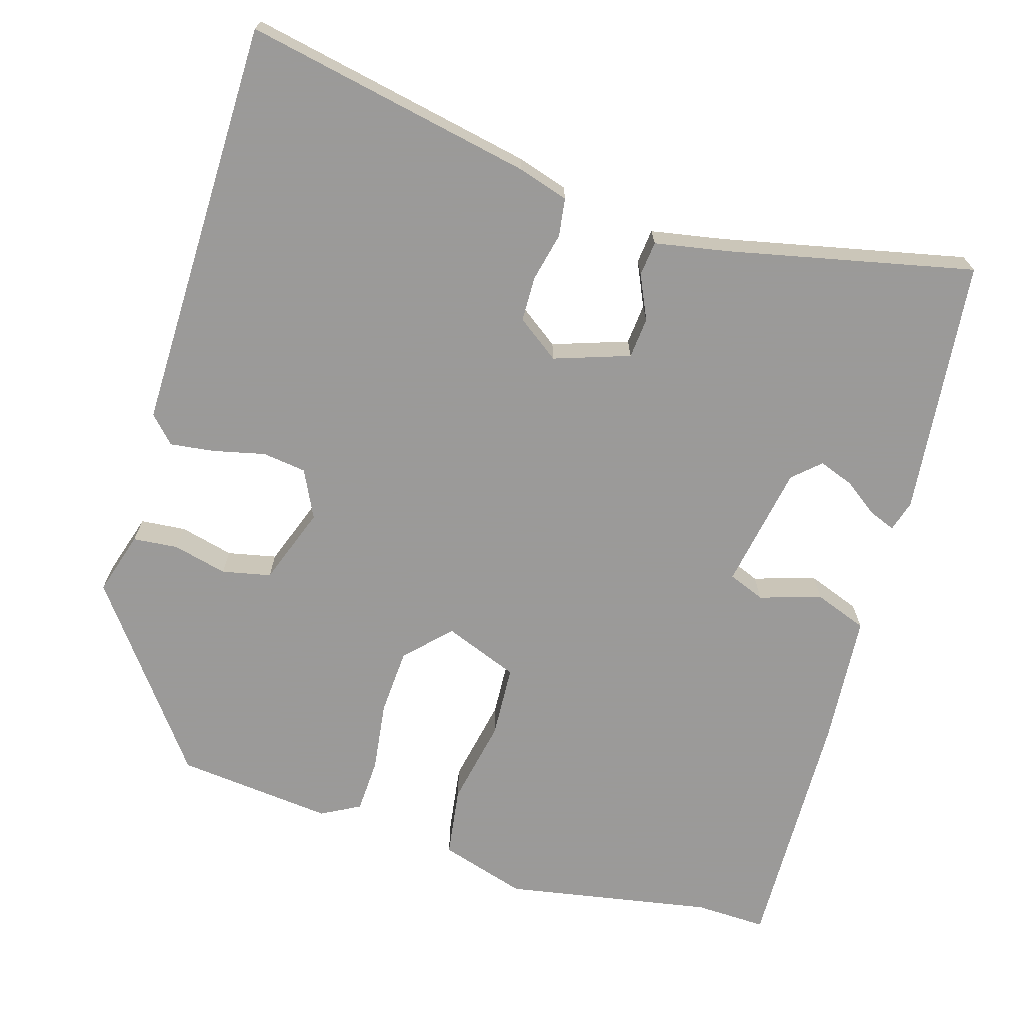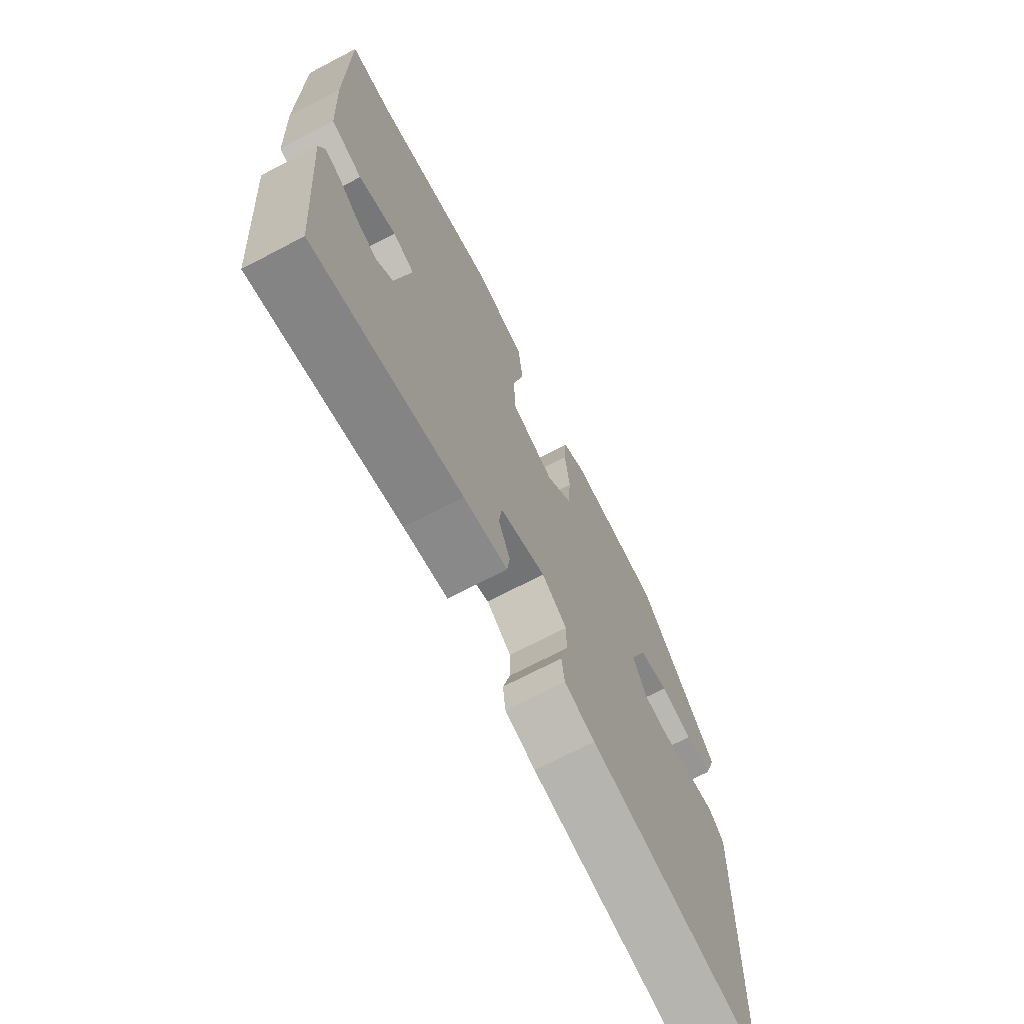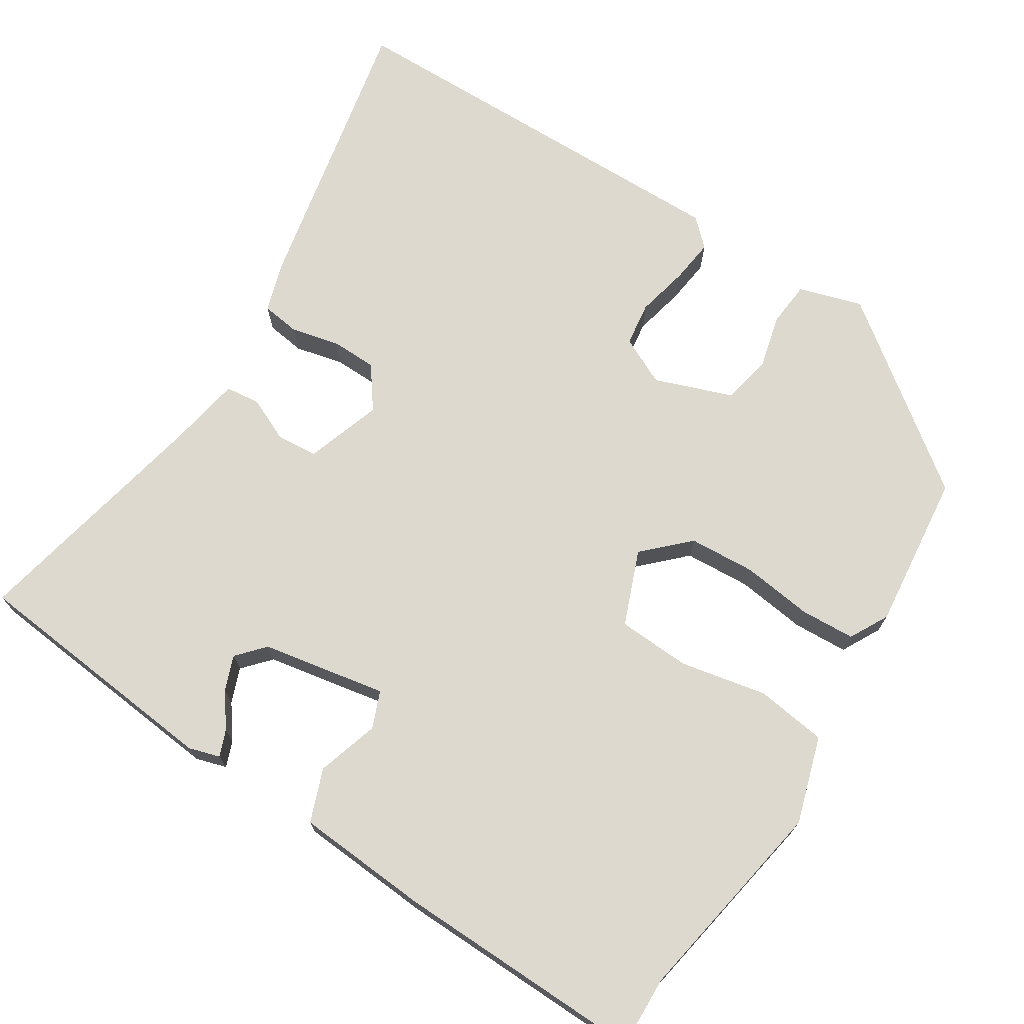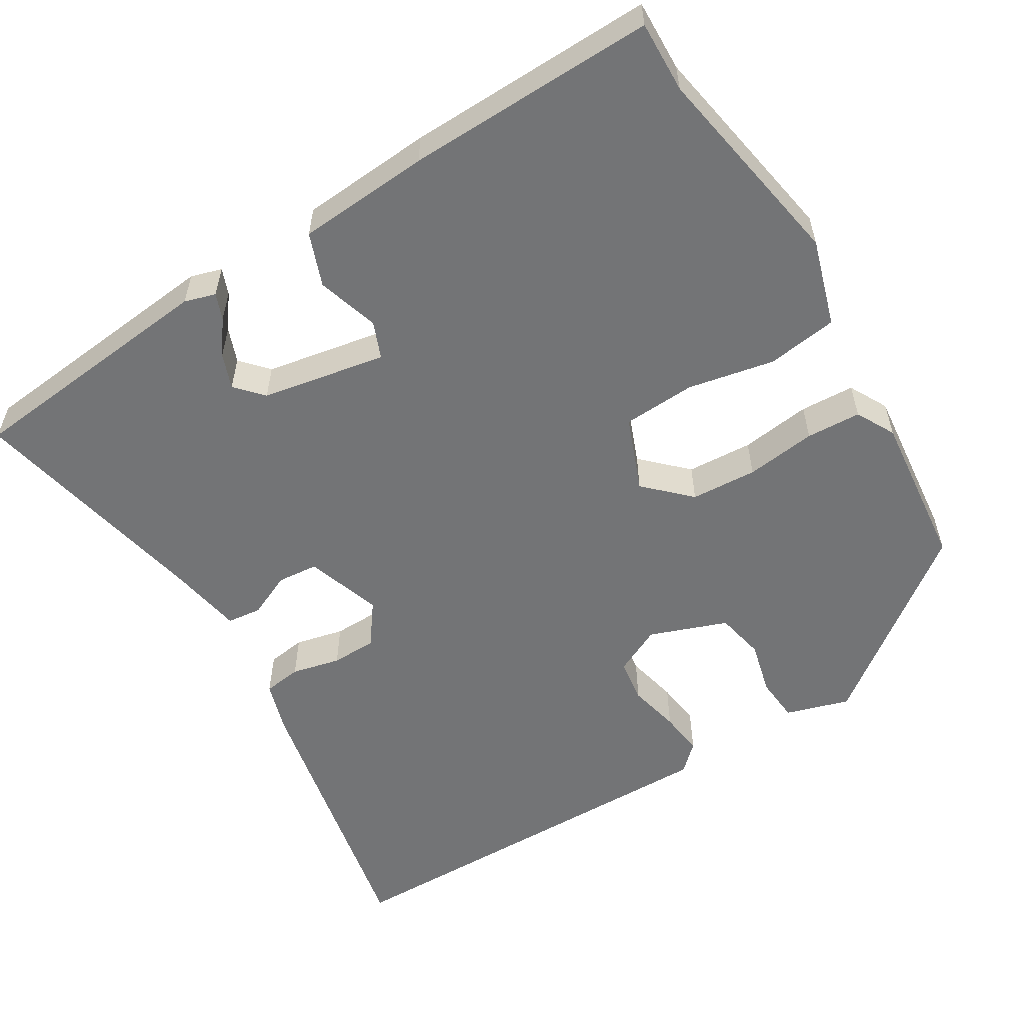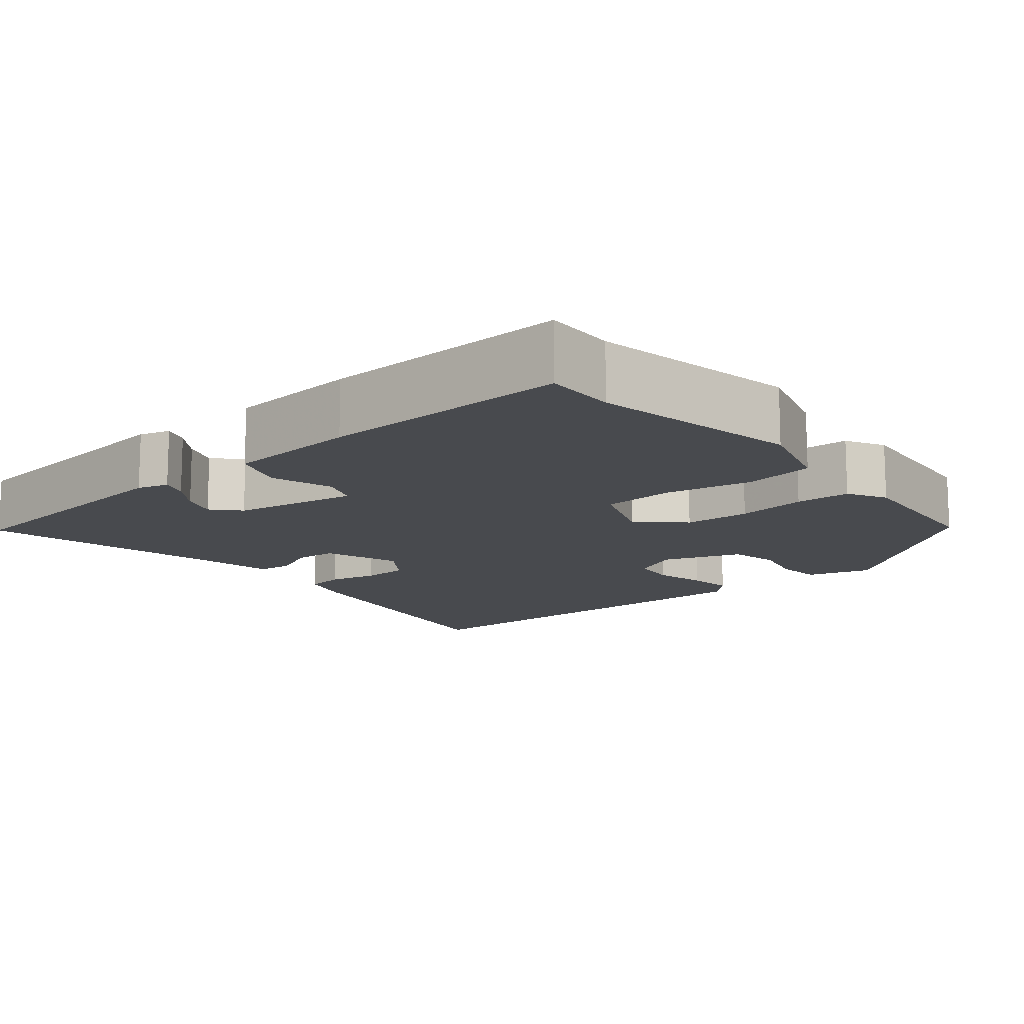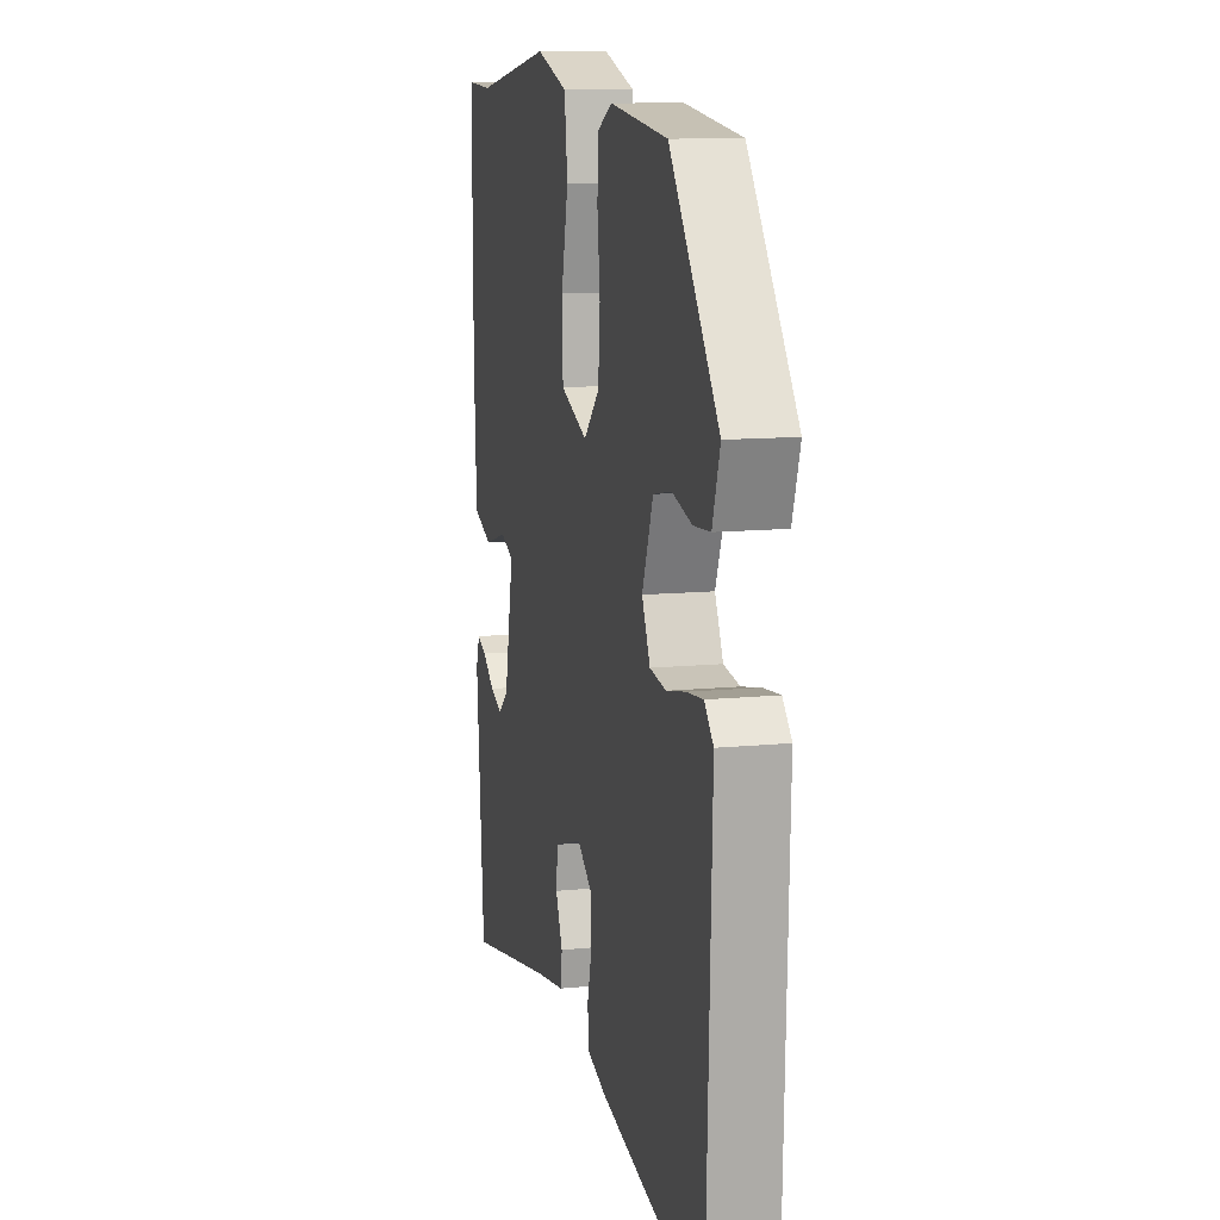
<metadata>
{"format":"obj","ext":"obj","renderer":"f3d","projection":"perspective","resolution":1024,"background":"white","views":[{"elev":-69.5,"azim":164.7,"up":"+Y"},{"elev":-70.8,"azim":-62.4,"up":"+Z"},{"elev":71.8,"azim":-56.4,"up":"+Y"},{"elev":-56.2,"azim":-57.5,"up":"+Y"},{"elev":-13.3,"azim":-48.6,"up":"+Y"},{"elev":11.2,"azim":76.1,"up":"+Z"}]}
</metadata>
<code>
v 0.361 0.07 0.466
v 0.534 0.07 0.226
v 0.507 0.07 0.144
v 0.448 0.07 0.14
v 0.378 0.07 0.159
v 0.314 0.07 0.147
v 0.275 0.07 0.047
v 0.304 0.07 -0.016
v 0.361 0.07 -0.025
v 0.429 0.07 -0.011
v 0.487 0.07 -0.005
v 0.519 0.07 -0.04
v 0.501 0.07 -0.578
v 0.128 0.07 -0.494
v 0.062 0.07 -0.472
v 0.056 0.07 -0.422
v 0.072 0.07 -0.359
v 0.072 0.07 -0.3
v 0.018 0.07 -0.259
v -0.081 0.07 -0.29
v -0.087 0.07 -0.343
v -0.062 0.07 -0.401
v -0.068 0.07 -0.446
v -0.163 0.07 -0.461
v -0.485 0.07 -0.523
v -0.512 0.07 -0.188
v -0.499 0.07 -0.148
v -0.465 0.07 -0.162
v -0.422 0.07 -0.195
v -0.377 0.07 -0.213
v -0.341 0.07 -0.182
v -0.308 0.07 -0.021
v -0.355 0.07 -0.001
v -0.436 0.07 -0.024
v -0.504 0.07 0.003
v -0.513 0.07 0.176
v -0.514 0.07 0.501
v -0.421 0.07 0.496
v -0.149 0.07 0.538
v -0.037 0.07 0.501
v -0.026 0.07 0.409
v -0.051 0.07 0.297
v -0.048 0.07 0.202
v 0.048 0.07 0.162
v 0.104 0.07 0.217
v 0.111 0.07 0.303
v 0.101 0.07 0.395
v 0.106 0.07 0.466
v 0.157 0.07 0.492
v 0.361 0 0.466
v 0.534 0 0.226
v 0.507 0 0.144
v 0.448 0 0.14
v 0.378 0 0.159
v 0.314 0 0.147
v 0.275 0 0.047
v 0.304 0 -0.016
v 0.361 0 -0.025
v 0.429 0 -0.011
v 0.487 0 -0.005
v 0.519 0 -0.04
v 0.501 0 -0.578
v 0.128 0 -0.494
v 0.062 0 -0.472
v 0.056 0 -0.422
v 0.072 0 -0.359
v 0.072 0 -0.3
v 0.018 0 -0.259
v -0.081 0 -0.29
v -0.087 0 -0.343
v -0.062 0 -0.401
v -0.068 0 -0.446
v -0.163 0 -0.461
v -0.485 0 -0.523
v -0.512 0 -0.188
v -0.499 0 -0.148
v -0.465 0 -0.162
v -0.422 0 -0.195
v -0.377 0 -0.213
v -0.341 0 -0.182
v -0.308 0 -0.021
v -0.355 0 -0.001
v -0.436 0 -0.024
v -0.504 0 0.003
v -0.513 0 0.176
v -0.514 0 0.501
v -0.421 0 0.496
v -0.149 0 0.538
v -0.037 0 0.501
v -0.026 0 0.409
v -0.051 0 0.297
v -0.048 0 0.202
v 0.048 0 0.162
v 0.104 0 0.217
v 0.111 0 0.303
v 0.101 0 0.395
v 0.106 0 0.466
v 0.157 0 0.492
f 3 4 5
f 2 3 5
f 1 2 5
f 49 1 5
f 48 49 5
f 47 48 5
f 46 47 5
f 45 46 5 6
f 44 45 6 7
f 43 44 7 8
f 40 41 42
f 39 40 42
f 38 39 42
f 38 42 43
f 37 38 43
f 36 37 43
f 35 36 43
f 34 35 43
f 33 34 43
f 32 33 43 8
f 27 28 29
f 26 27 29
f 25 26 29
f 24 25 29
f 24 29 30
f 23 24 30
f 22 23 30
f 21 22 30
f 20 21 30 31
f 15 16 17
f 14 15 17
f 13 14 17
f 12 13 17
f 11 12 17
f 10 11 17
f 9 10 17
f 9 17 18
f 32 8 9
f 31 32 9
f 20 31 9
f 19 20 9
f 9 18 19
f 54 53 52
f 54 52 51
f 54 51 50
f 54 50 98
f 54 98 97
f 54 97 96
f 54 96 95
f 55 54 95 94
f 56 55 94 93
f 57 56 93 92
f 91 90 89
f 91 89 88
f 91 88 87
f 92 91 87
f 92 87 86
f 92 86 85
f 92 85 84
f 92 84 83
f 92 83 82
f 57 92 82 81
f 78 77 76
f 78 76 75
f 78 75 74
f 78 74 73
f 79 78 73
f 79 73 72
f 79 72 71
f 79 71 70
f 80 79 70 69
f 66 65 64
f 66 64 63
f 66 63 62
f 66 62 61
f 66 61 60
f 66 60 59
f 66 59 58
f 67 66 58
f 58 57 81
f 58 81 80
f 58 80 69
f 58 69 68
f 68 67 58
f 1 50 51 2
f 2 51 52 3
f 3 52 53 4
f 4 53 54 5
f 5 54 55 6
f 6 55 56 7
f 7 56 57 8
f 8 57 58 9
f 9 58 59 10
f 10 59 60 11
f 11 60 61 12
f 12 61 62 13
f 13 62 63 14
f 14 63 64 15
f 15 64 65 16
f 16 65 66 17
f 17 66 67 18
f 18 67 68 19
f 19 68 69 20
f 20 69 70 21
f 21 70 71 22
f 22 71 72 23
f 23 72 73 24
f 24 73 74 25
f 25 74 75 26
f 26 75 76 27
f 27 76 77 28
f 28 77 78 29
f 29 78 79 30
f 30 79 80 31
f 31 80 81 32
f 32 81 82 33
f 33 82 83 34
f 34 83 84 35
f 35 84 85 36
f 36 85 86 37
f 37 86 87 38
f 38 87 88 39
f 39 88 89 40
f 40 89 90 41
f 41 90 91 42
f 42 91 92 43
f 43 92 93 44
f 44 93 94 45
f 45 94 95 46
f 46 95 96 47
f 47 96 97 48
f 48 97 98 49
f 49 98 50 1

</code>
